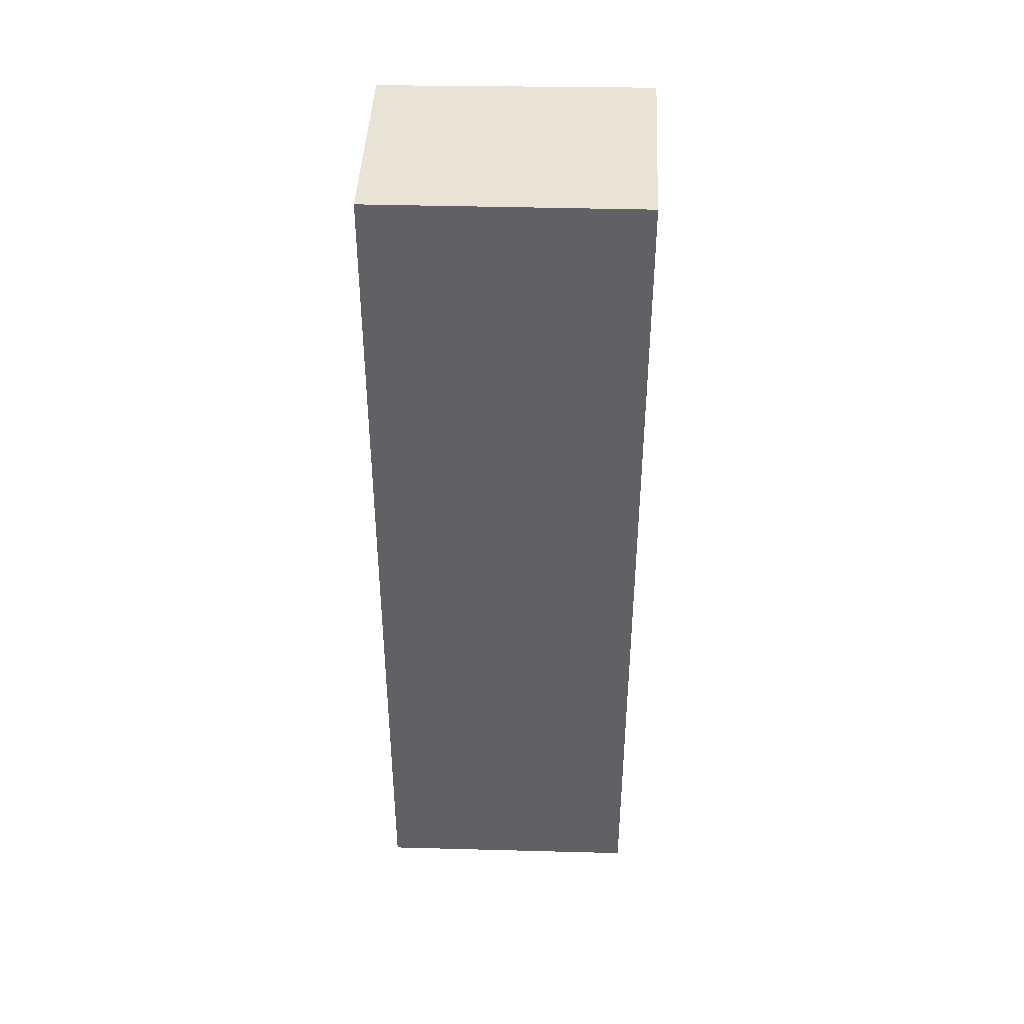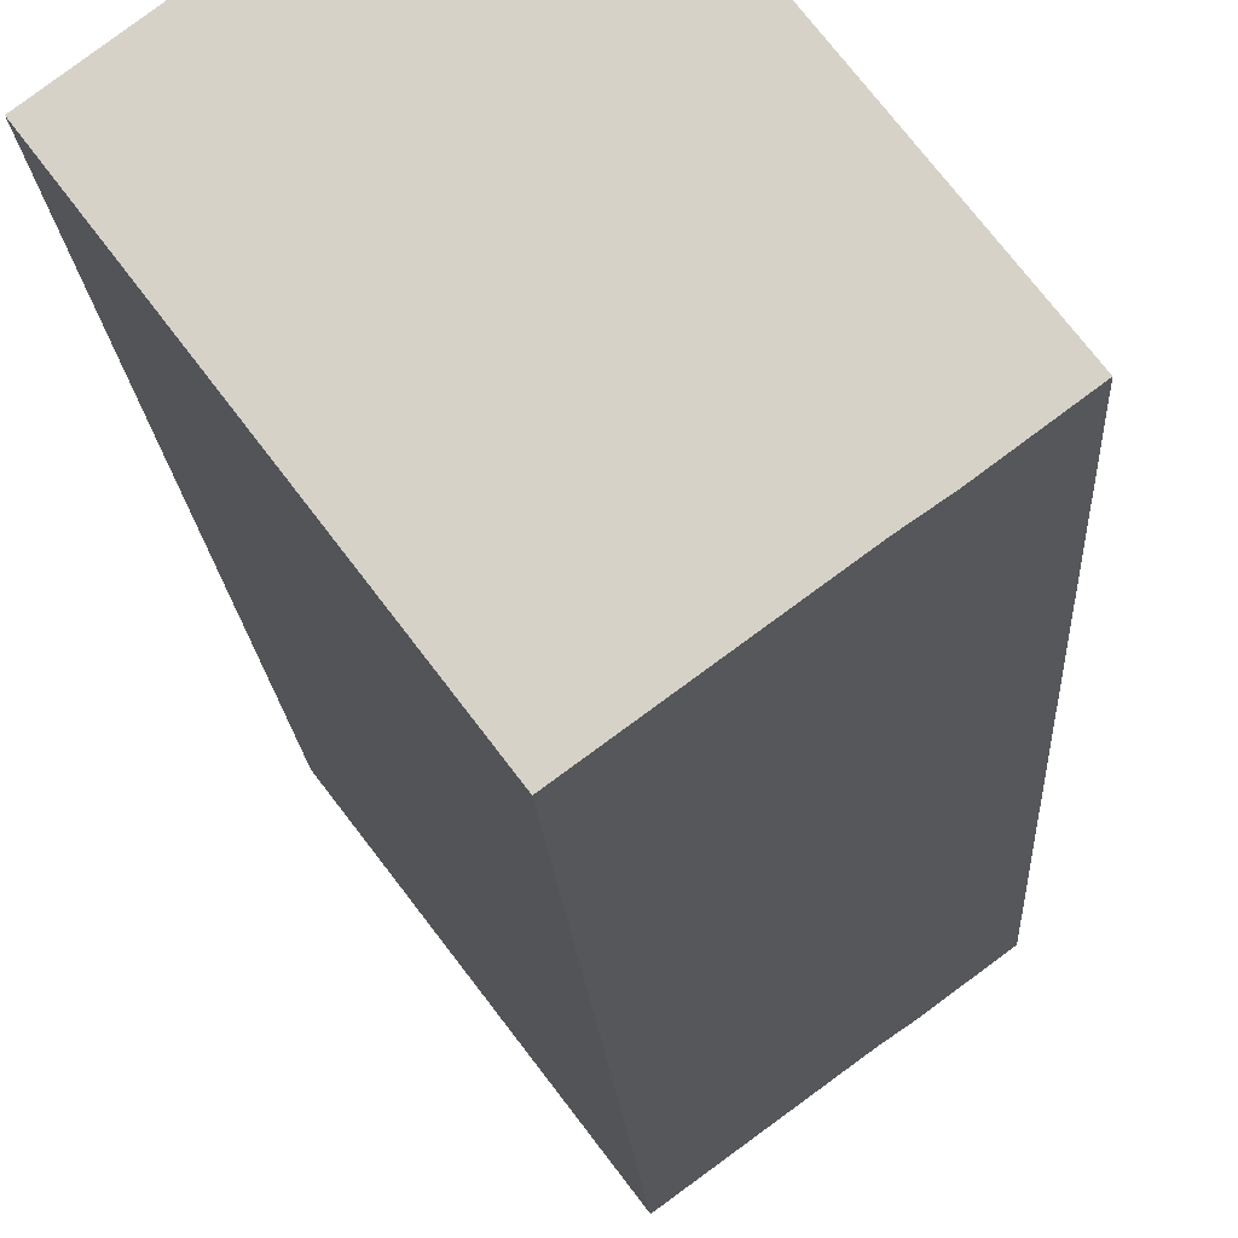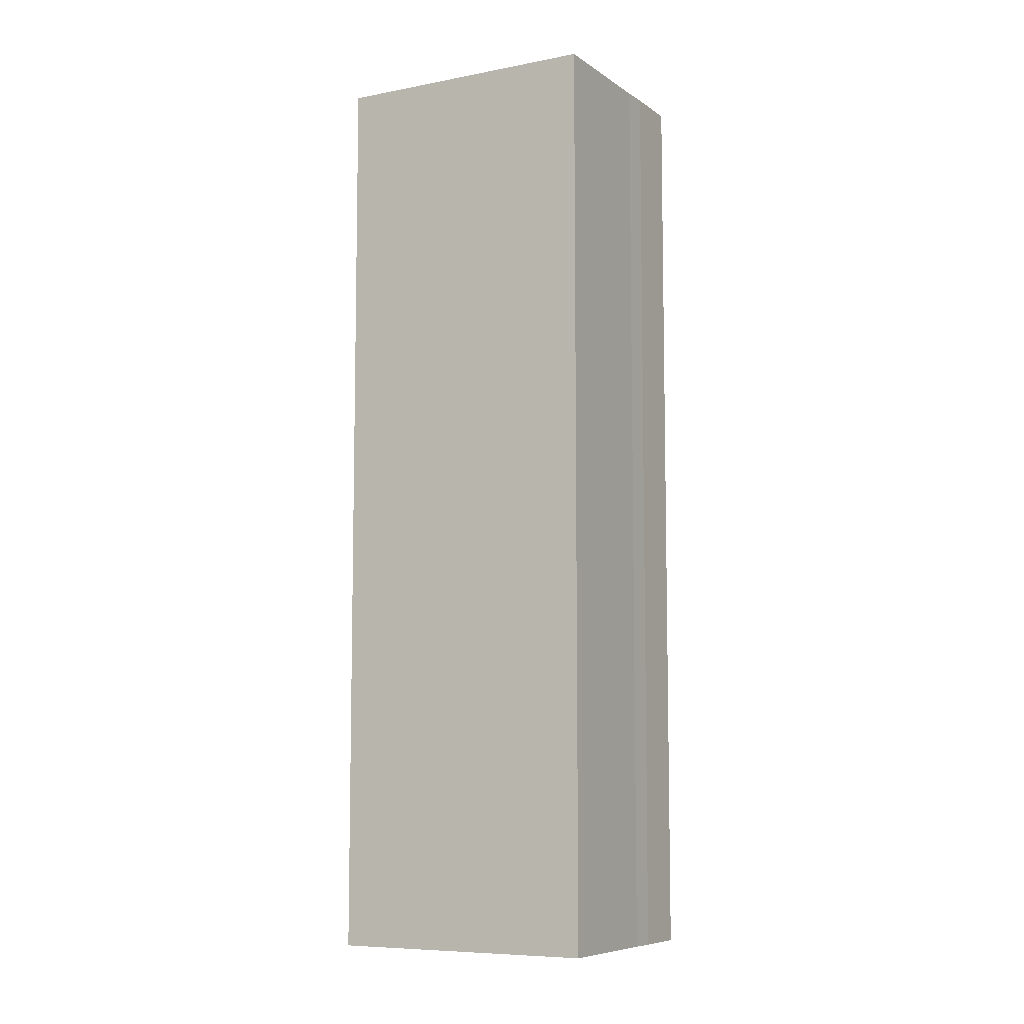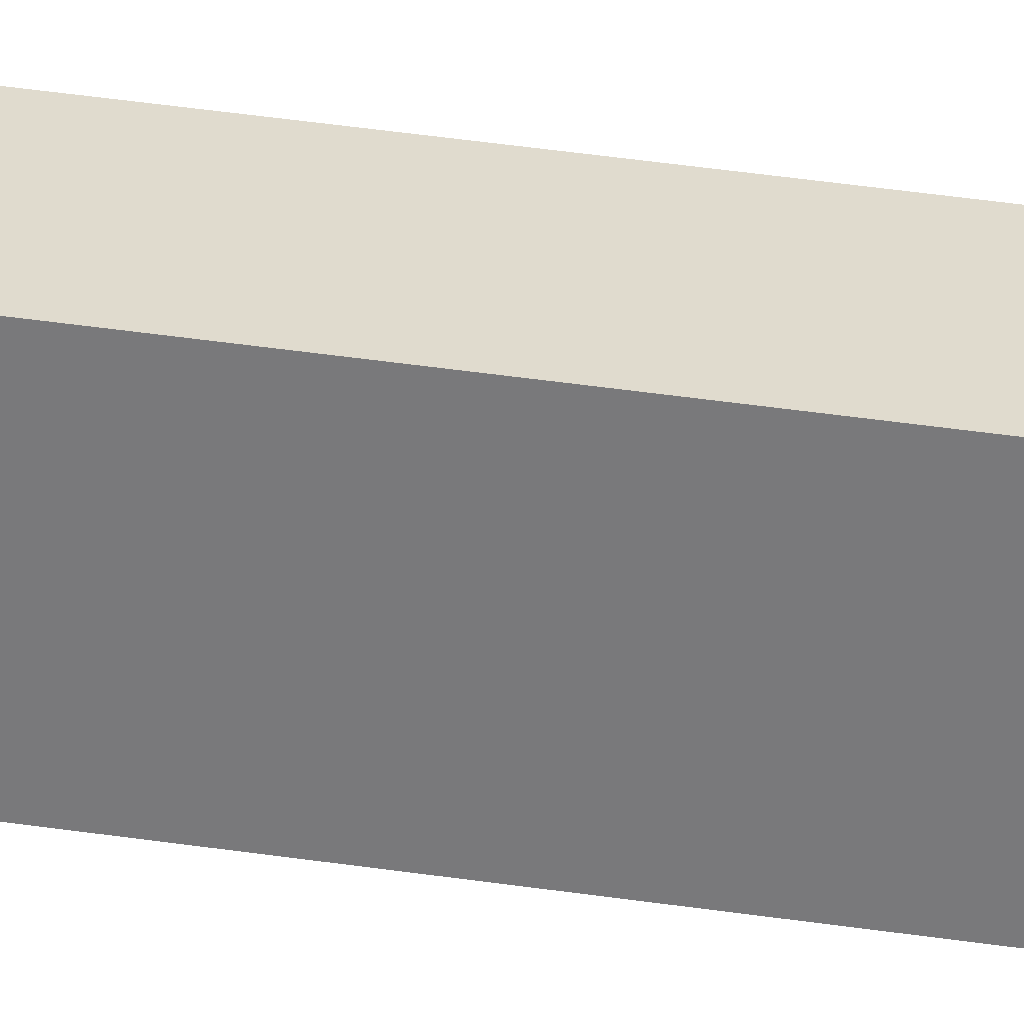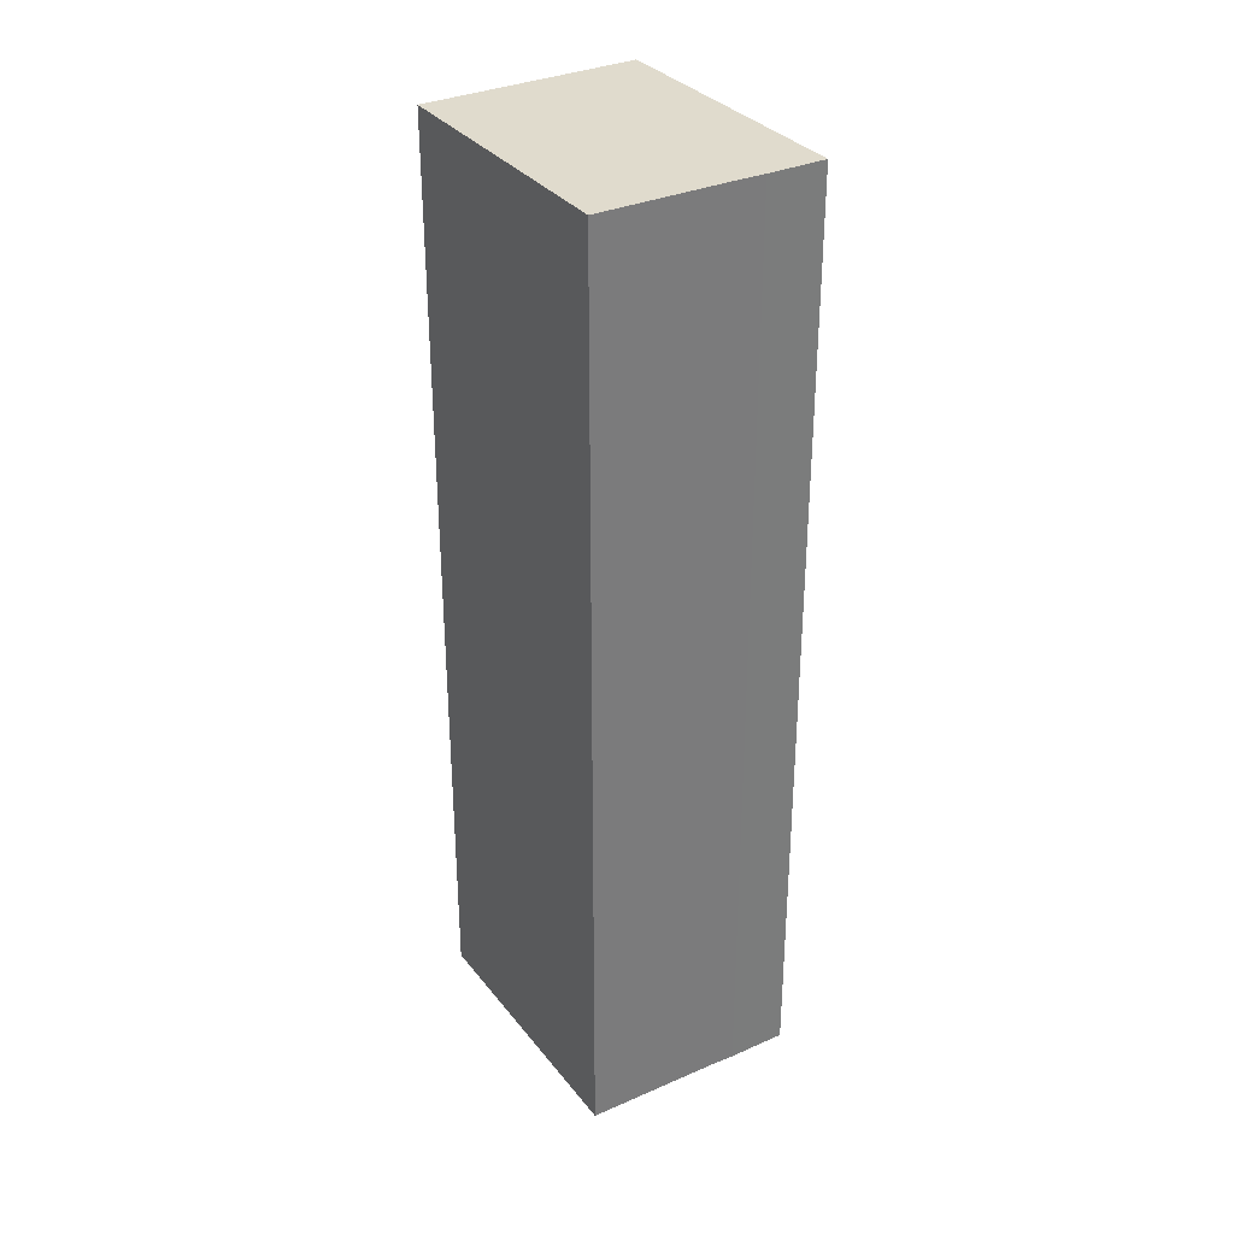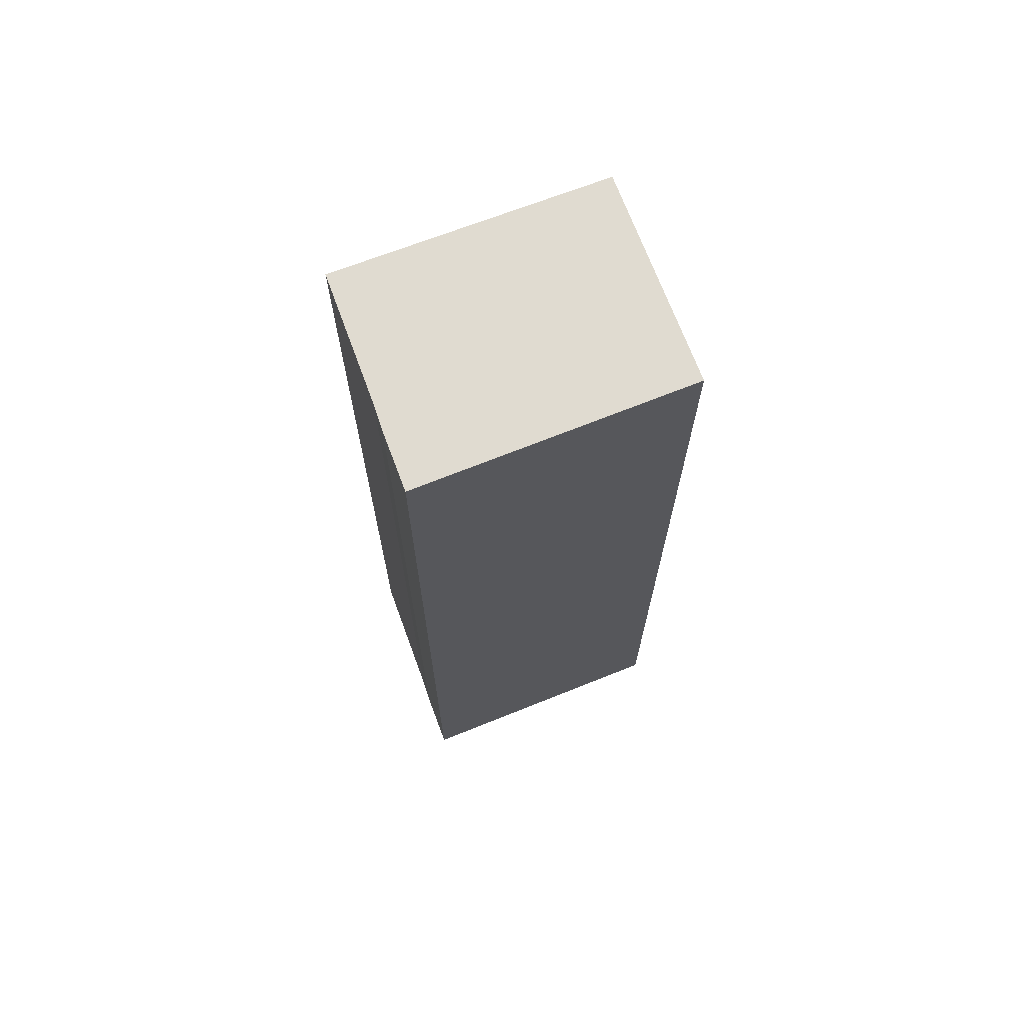
<metadata>
{"format":"obj","ext":"obj","renderer":"f3d","projection":"perspective","resolution":1024,"background":"white","views":[{"elev":42.3,"azim":129.0,"up":"+Y"},{"elev":-14.2,"azim":-177.5,"up":"+Z"},{"elev":-7.8,"azim":155.8,"up":"+Y"},{"elev":69.5,"azim":-82.7,"up":"+Z"},{"elev":33.2,"azim":-174.7,"up":"+Y"},{"elev":70.1,"azim":-73.9,"up":"+Y"}]}
</metadata>
<code>
v  0.976 13.42 -0.708
v  4.881 13.42 1.277
v  2.519 13.42 -1.839
v  0.67 13.42 -0.498
v  0 13.42 8.217e-16
v  2.426 13.42 3.11
v  2.519 1.126e-16 -1.839
v  0.976 4.335e-17 -0.708
v  0.67 3.049e-17 -0.498
v  0 0 0
v  2.426 -1.904e-16 3.11
v  4.881 -7.819e-17 1.277
g defaultobject
f 1 2 3
f 2 1 4
f 2 4 5
f 2 5 6
f 7 1 3
f 1 7 8
f 8 4 1
f 4 8 9
f 9 5 4
f 5 9 10
f 10 6 5
f 6 10 11
f 11 2 6
f 2 11 12
f 12 3 2
f 3 12 7
f 11 7 12
f 7 11 8
f 8 11 10
f 8 10 9

</code>
